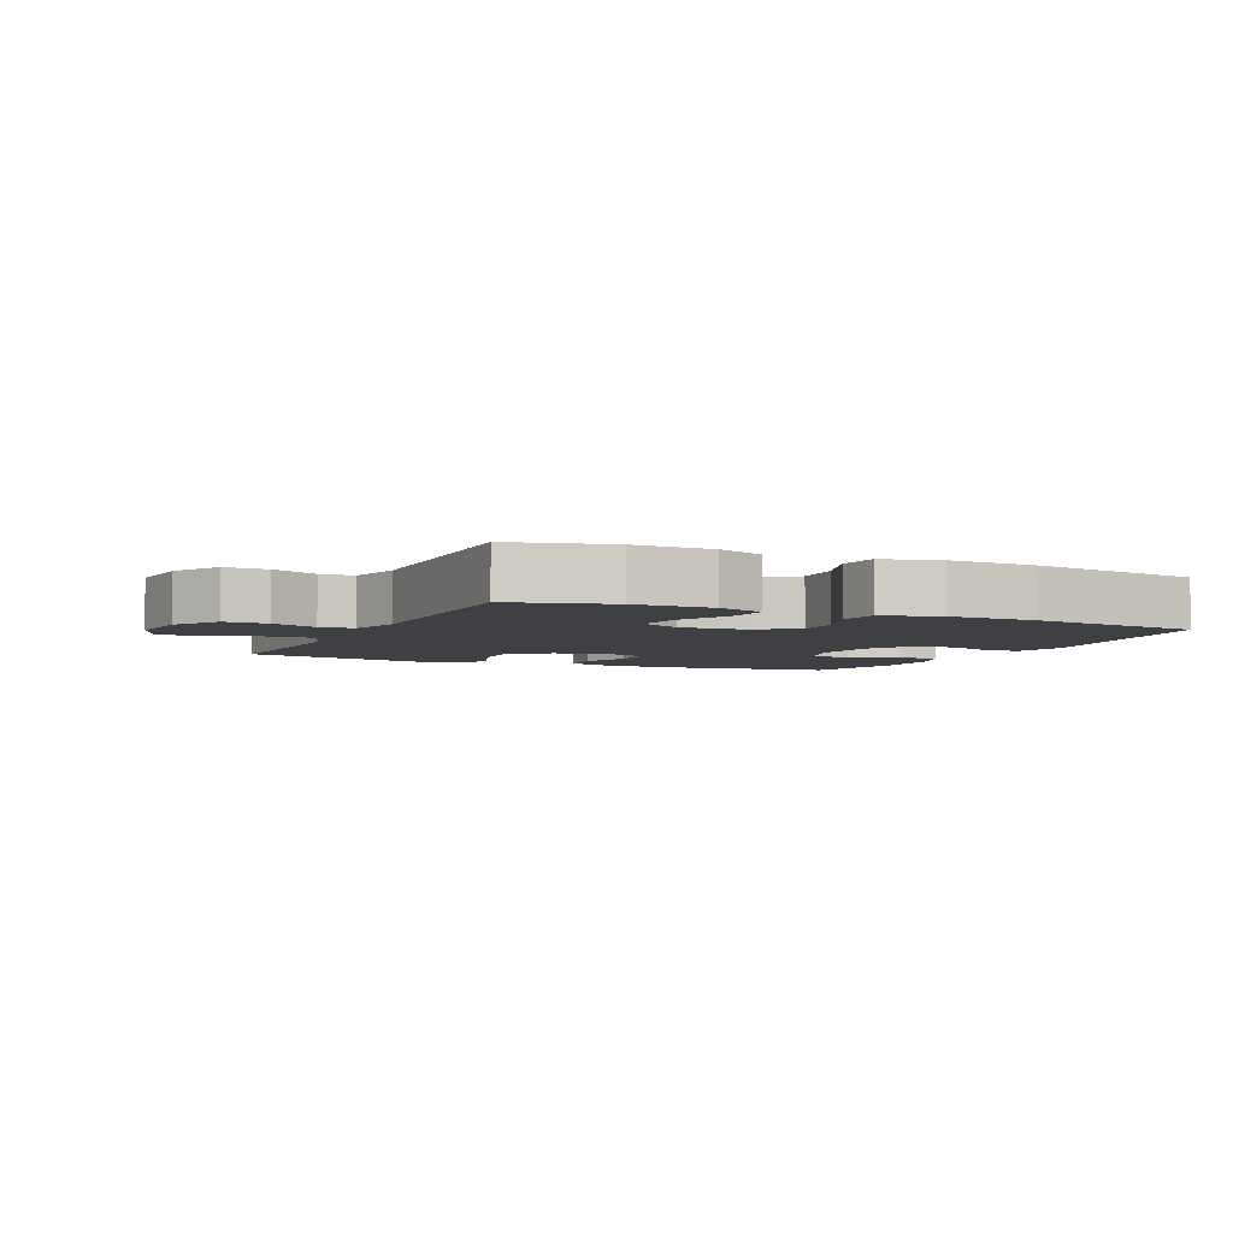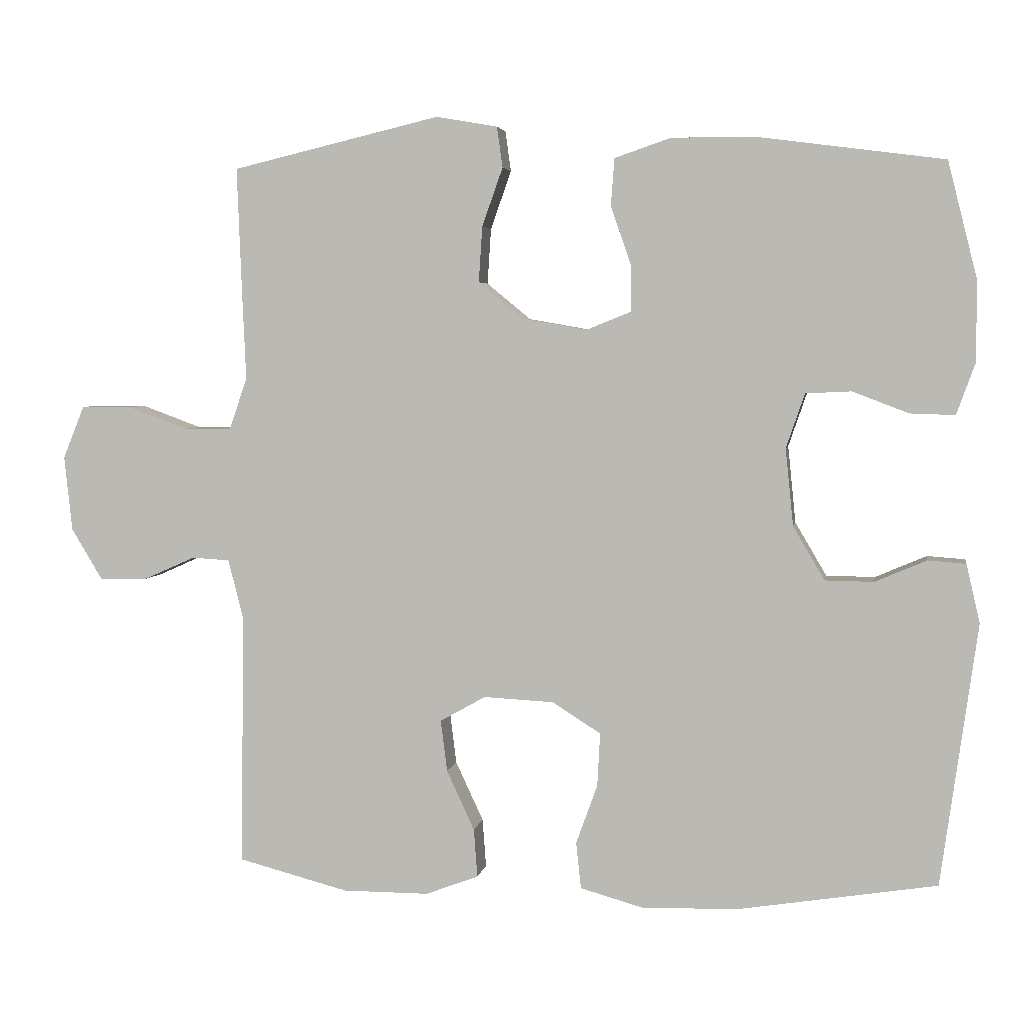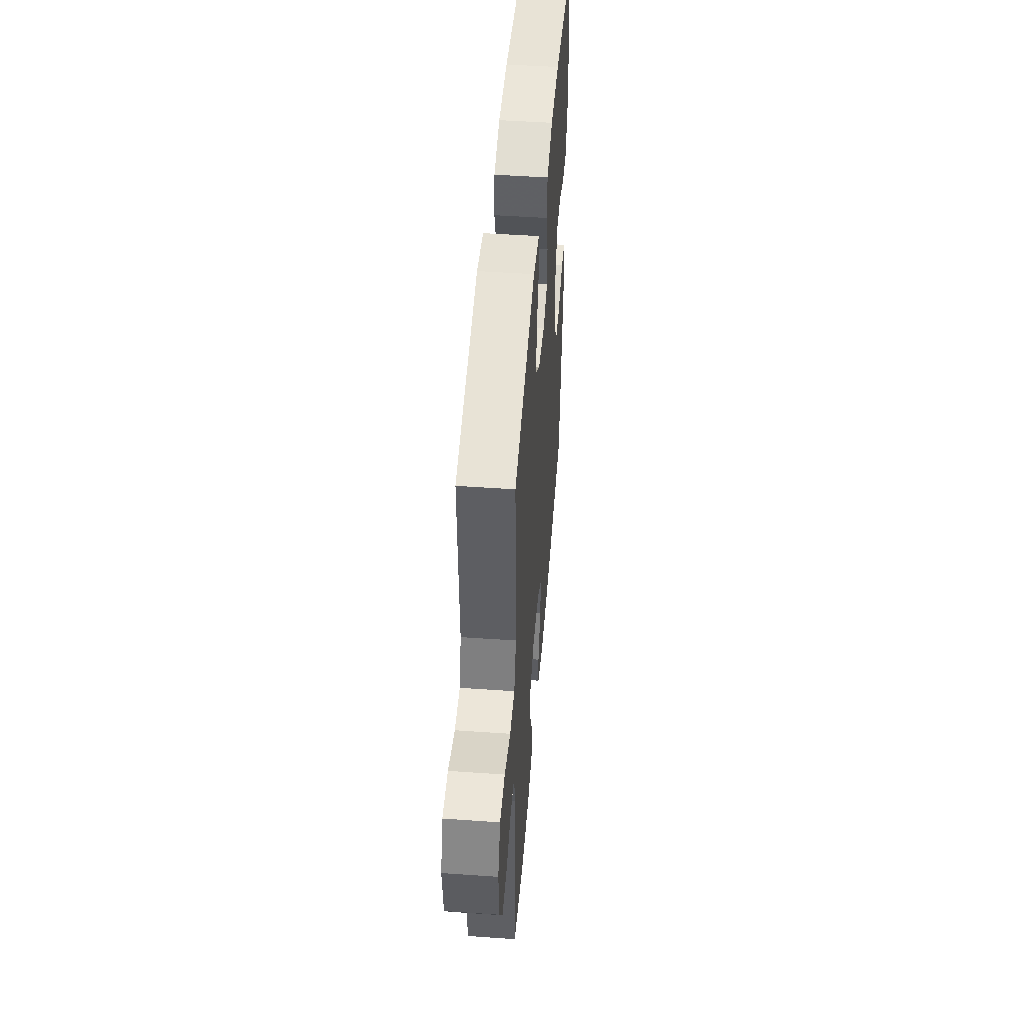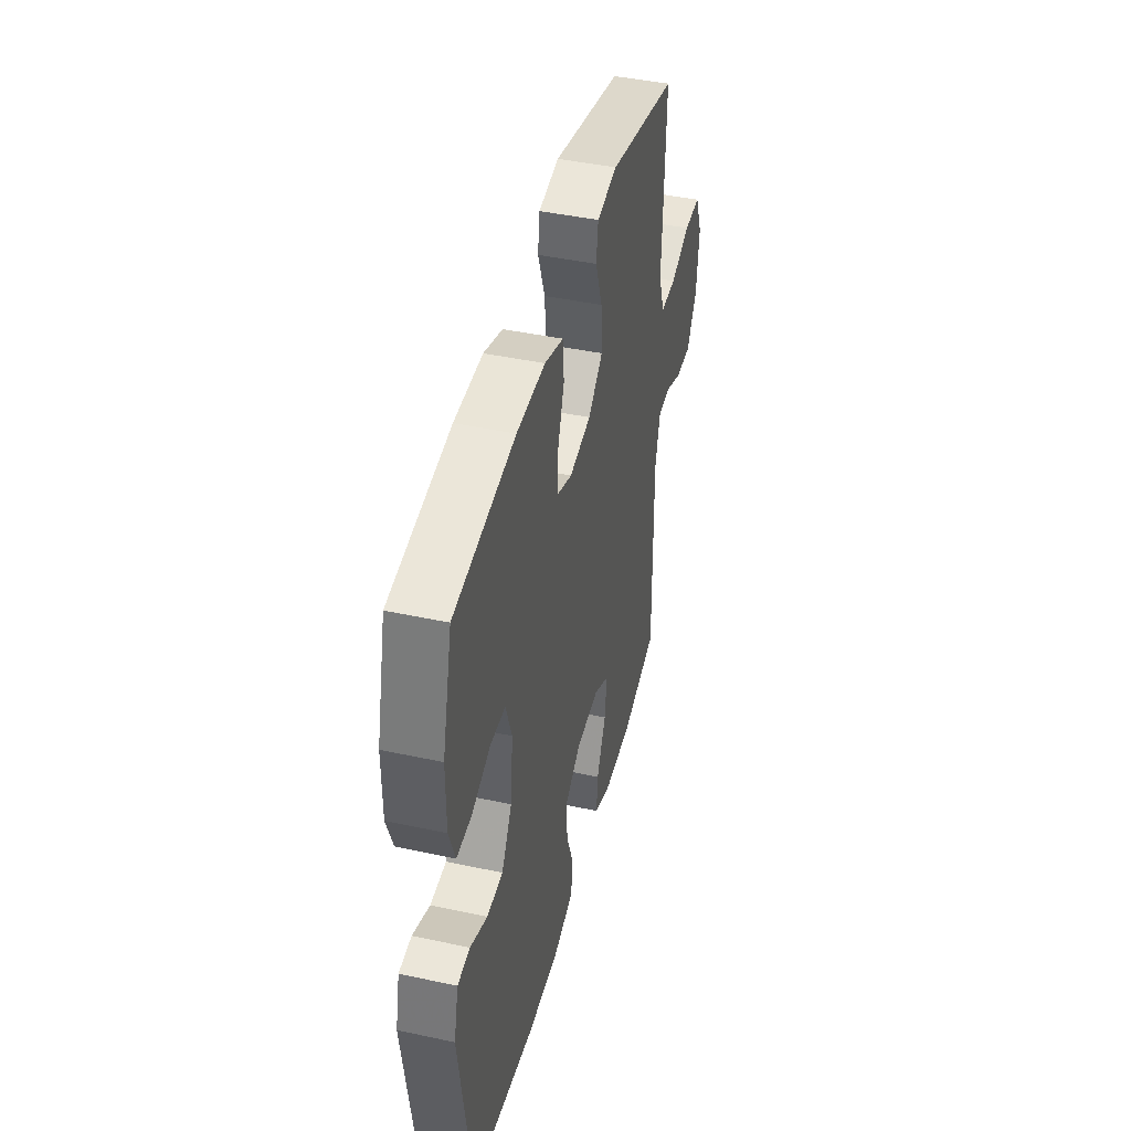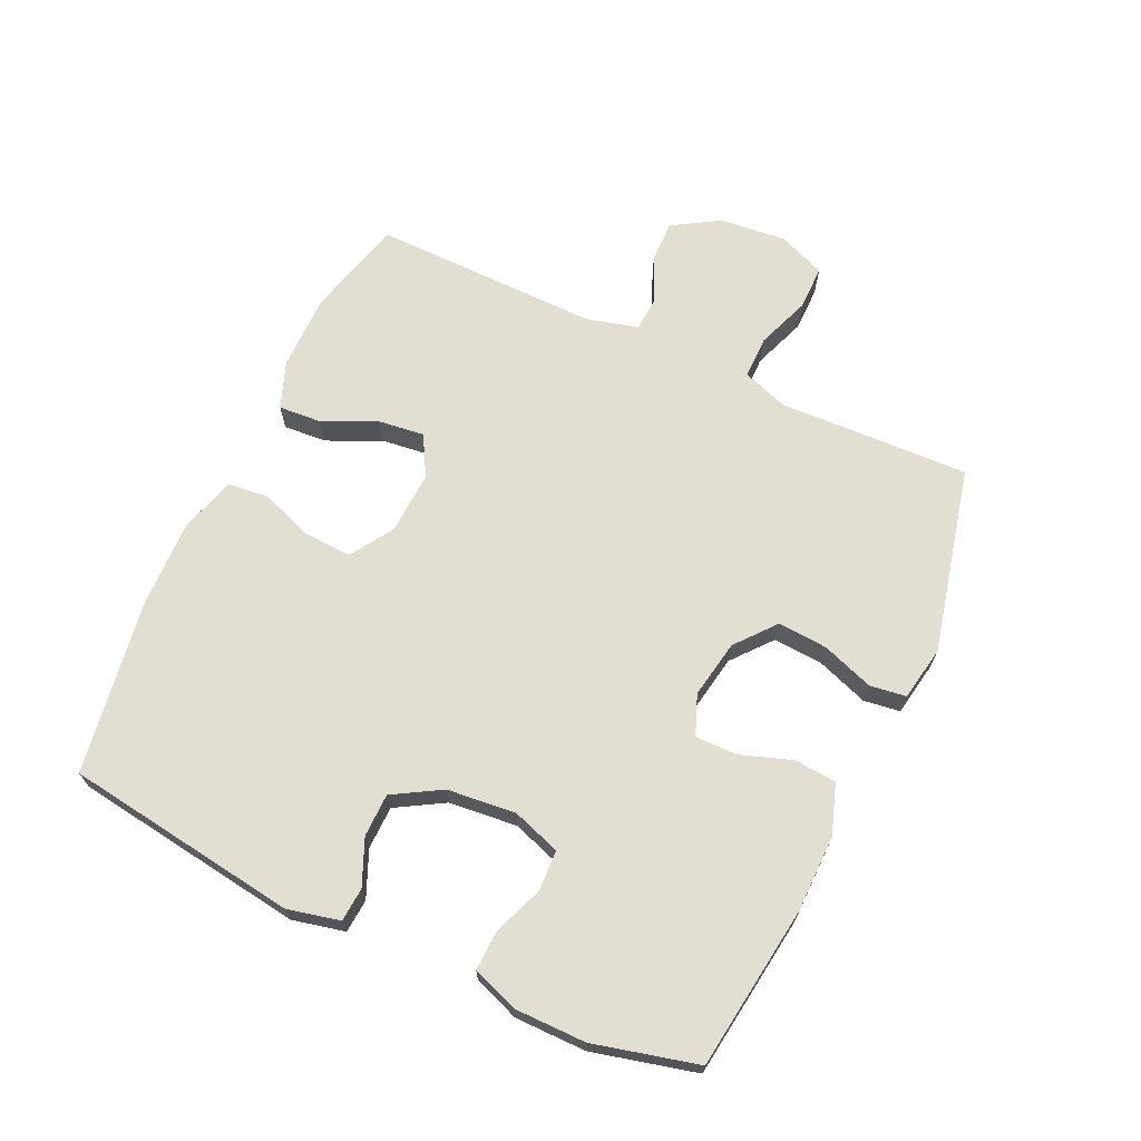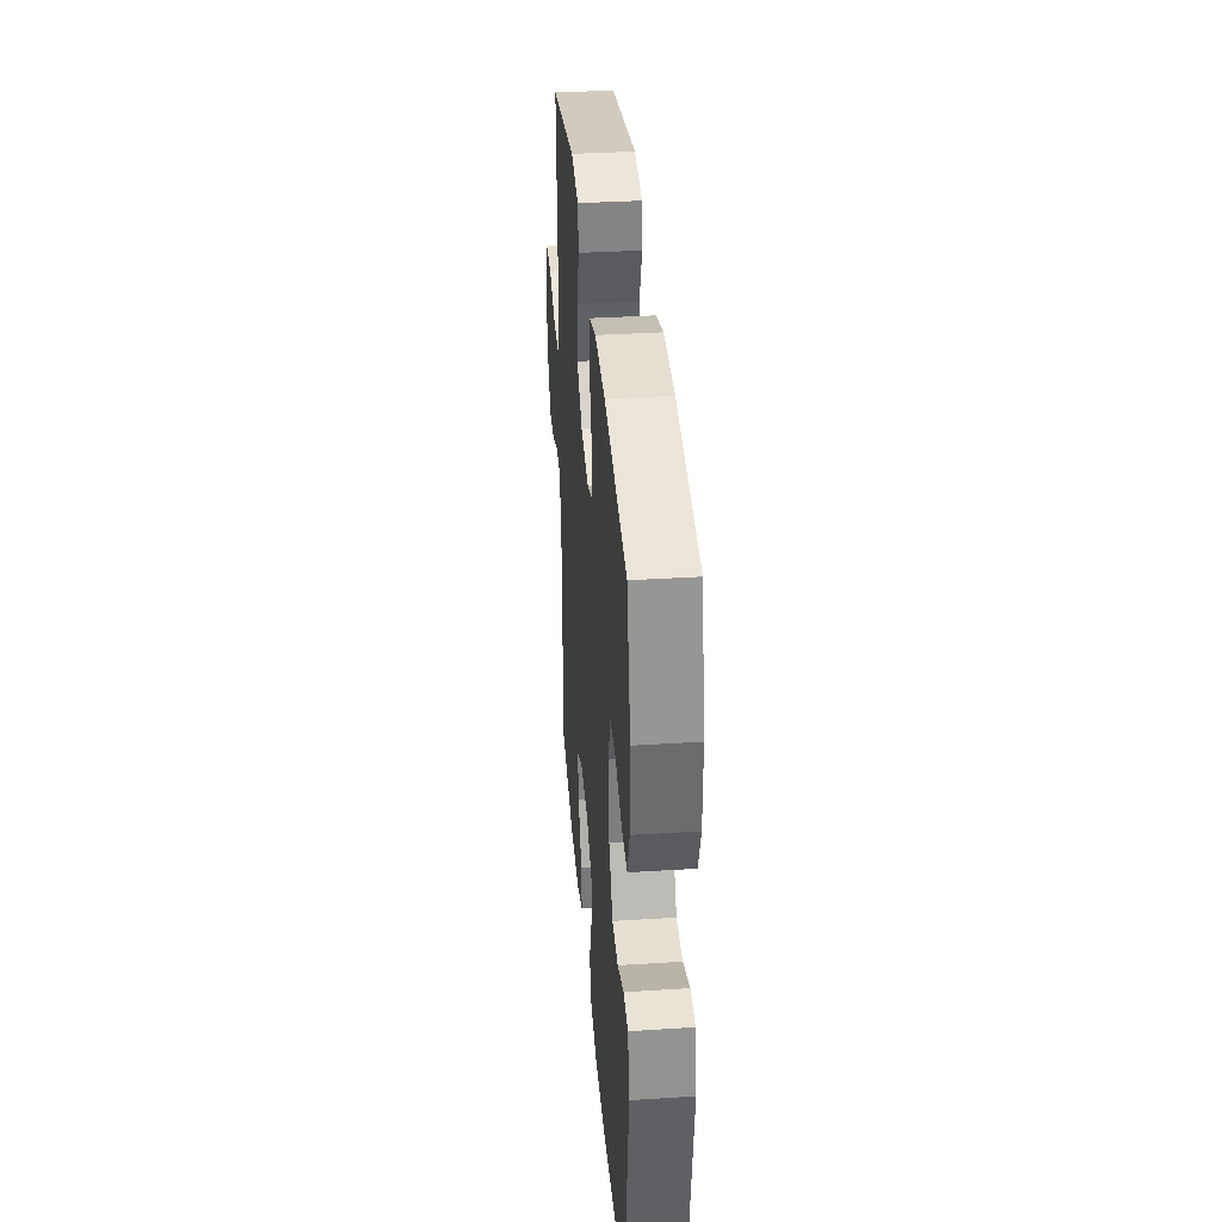
<metadata>
{"format":"obj","ext":"obj","renderer":"f3d","projection":"perspective","resolution":1024,"background":"white","views":[{"elev":-4.7,"azim":155.4,"up":"+Y"},{"elev":4.0,"azim":-170.4,"up":"+Z"},{"elev":48.7,"azim":94.5,"up":"+Z"},{"elev":43.6,"azim":-75.8,"up":"+Z"},{"elev":68.0,"azim":-65.0,"up":"+Y"},{"elev":36.8,"azim":-94.7,"up":"+Z"}]}
</metadata>
<code>
v -0.5 0.07 0.5
v -0.243 0.07 0.534
v -0.123 0.07 0.535
v -0.044 0.07 0.508
v -0.039 0.07 0.442
v -0.067 0.07 0.361
v -0.068 0.07 0.295
v -0.005 0.07 0.27
v 0.086 0.07 0.286
v 0.148 0.07 0.337
v 0.143 0.07 0.415
v 0.114 0.07 0.497
v 0.122 0.07 0.554
v 0.208 0.07 0.569
v 0.5 0.07 0.5
v 0.493 0.07 0.317
v 0.488 0.07 0.201
v 0.513 0.07 0.128
v 0.58 0.07 0.128
v 0.664 0.07 0.159
v 0.734 0.07 0.159
v 0.764 0.07 0.085
v 0.753 0.07 -0.02
v 0.709 0.07 -0.093
v 0.642 0.07 -0.091
v 0.57 0.07 -0.059
v 0.517 0.07 -0.062
v 0.496 0.07 -0.144
v 0.5 0.07 -0.5
v 0.346 0.07 -0.54
v 0.225 0.07 -0.54
v 0.151 0.07 -0.512
v 0.156 0.07 -0.444
v 0.195 0.07 -0.36
v 0.204 0.07 -0.288
v 0.14 0.07 -0.252
v 0.042 0.07 -0.257
v -0.026 0.07 -0.3
v -0.022 0.07 -0.375
v 0.008 0.07 -0.458
v 0.001 0.07 -0.523
v -0.088 0.07 -0.548
v -0.224 0.07 -0.544
v -0.5 0.07 -0.5
v -0.551 0.07 -0.133
v -0.532 0.07 -0.051
v -0.479 0.07 -0.047
v -0.407 0.07 -0.078
v -0.339 0.07 -0.077
v -0.295 0.07 -0.002
v -0.284 0.07 0.106
v -0.31 0.07 0.182
v -0.374 0.07 0.185
v -0.452 0.07 0.155
v -0.515 0.07 0.153
v -0.541 0.07 0.225
v -0.541 0.07 0.337
v -0.5 0 0.5
v -0.243 0 0.534
v -0.123 0 0.535
v -0.044 0 0.508
v -0.039 0 0.442
v -0.067 0 0.361
v -0.068 0 0.295
v -0.005 0 0.27
v 0.086 0 0.286
v 0.148 0 0.337
v 0.143 0 0.415
v 0.114 0 0.497
v 0.122 0 0.554
v 0.208 0 0.569
v 0.5 0 0.5
v 0.493 0 0.317
v 0.488 0 0.201
v 0.513 0 0.128
v 0.58 0 0.128
v 0.664 0 0.159
v 0.734 0 0.159
v 0.764 0 0.085
v 0.753 0 -0.02
v 0.709 0 -0.093
v 0.642 0 -0.091
v 0.57 0 -0.059
v 0.517 0 -0.062
v 0.496 0 -0.144
v 0.5 0 -0.5
v 0.346 0 -0.54
v 0.225 0 -0.54
v 0.151 0 -0.512
v 0.156 0 -0.444
v 0.195 0 -0.36
v 0.204 0 -0.288
v 0.14 0 -0.252
v 0.042 0 -0.257
v -0.026 0 -0.3
v -0.022 0 -0.375
v 0.008 0 -0.458
v 0.001 0 -0.523
v -0.088 0 -0.548
v -0.224 0 -0.544
v -0.5 0 -0.5
v -0.551 0 -0.133
v -0.532 0 -0.051
v -0.479 0 -0.047
v -0.407 0 -0.078
v -0.339 0 -0.077
v -0.295 0 -0.002
v -0.284 0 0.106
v -0.31 0 0.182
v -0.374 0 0.185
v -0.452 0 0.155
v -0.515 0 0.153
v -0.541 0 0.225
v -0.541 0 0.337
f 4 5 6
f 3 4 6
f 2 3 6
f 1 2 6
f 57 1 6
f 56 57 6
f 55 56 6
f 54 55 6
f 53 54 6
f 52 53 6 7
f 51 52 7 8
f 50 51 8 9
f 49 50 9
f 46 47 48
f 45 46 48
f 44 45 48
f 43 44 48
f 42 43 48
f 41 42 48
f 40 41 48
f 39 40 48
f 38 39 48 49
f 49 9 10
f 38 49 10
f 37 38 10
f 32 33 34
f 31 32 34
f 30 31 34
f 29 30 34
f 28 29 34
f 27 28 34 35
f 24 25 26
f 23 24 26
f 22 23 26
f 21 22 26
f 20 21 26
f 19 20 26
f 18 19 26 27
f 27 35 36
f 18 27 36
f 17 18 36
f 15 16 17
f 14 15 17
f 13 14 17
f 12 13 17
f 11 12 17
f 17 36 37 10
f 10 11 17
f 63 62 61
f 63 61 60
f 63 60 59
f 63 59 58
f 63 58 114
f 63 114 113
f 63 113 112
f 63 112 111
f 63 111 110
f 64 63 110 109
f 65 64 109 108
f 66 65 108 107
f 66 107 106
f 105 104 103
f 105 103 102
f 105 102 101
f 105 101 100
f 105 100 99
f 105 99 98
f 105 98 97
f 105 97 96
f 106 105 96 95
f 67 66 106
f 67 106 95
f 67 95 94
f 91 90 89
f 91 89 88
f 91 88 87
f 91 87 86
f 91 86 85
f 92 91 85 84
f 83 82 81
f 83 81 80
f 83 80 79
f 83 79 78
f 83 78 77
f 83 77 76
f 84 83 76 75
f 93 92 84
f 93 84 75
f 93 75 74
f 74 73 72
f 74 72 71
f 74 71 70
f 74 70 69
f 74 69 68
f 67 94 93 74
f 74 68 67
f 1 58 59 2
f 2 59 60 3
f 3 60 61 4
f 4 61 62 5
f 5 62 63 6
f 6 63 64 7
f 7 64 65 8
f 8 65 66 9
f 9 66 67 10
f 10 67 68 11
f 11 68 69 12
f 12 69 70 13
f 13 70 71 14
f 14 71 72 15
f 15 72 73 16
f 16 73 74 17
f 17 74 75 18
f 18 75 76 19
f 19 76 77 20
f 20 77 78 21
f 21 78 79 22
f 22 79 80 23
f 23 80 81 24
f 24 81 82 25
f 25 82 83 26
f 26 83 84 27
f 27 84 85 28
f 28 85 86 29
f 29 86 87 30
f 30 87 88 31
f 31 88 89 32
f 32 89 90 33
f 33 90 91 34
f 34 91 92 35
f 35 92 93 36
f 36 93 94 37
f 37 94 95 38
f 38 95 96 39
f 39 96 97 40
f 40 97 98 41
f 41 98 99 42
f 42 99 100 43
f 43 100 101 44
f 44 101 102 45
f 45 102 103 46
f 46 103 104 47
f 47 104 105 48
f 48 105 106 49
f 49 106 107 50
f 50 107 108 51
f 51 108 109 52
f 52 109 110 53
f 53 110 111 54
f 54 111 112 55
f 55 112 113 56
f 56 113 114 57
f 57 114 58 1

</code>
